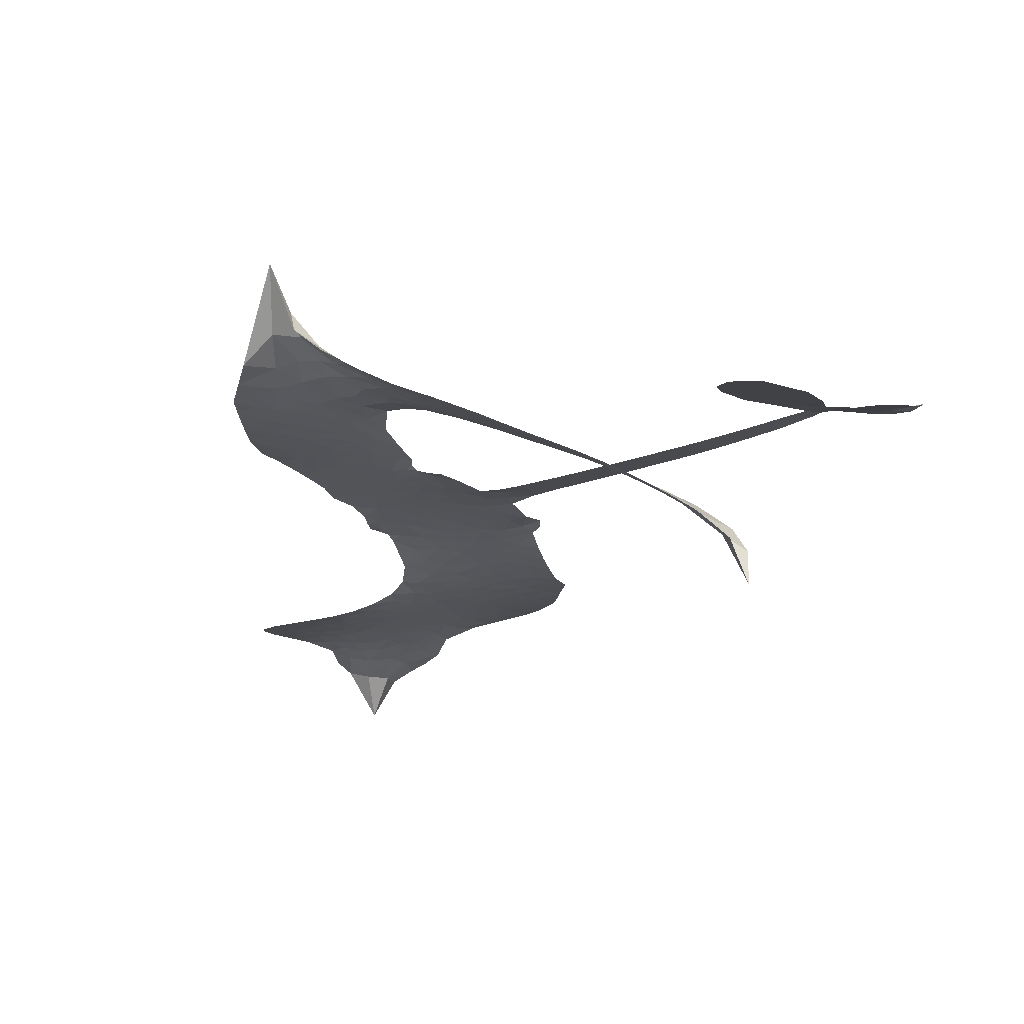
<metadata>
{"format":"obj","ext":"obj","renderer":"f3d","projection":"perspective","resolution":1024,"background":"white","views":[{"elev":-6.4,"azim":28.3,"up":"+Z"}]}
</metadata>
<code>
v -6.908 0.6677 0.2257
v -6.881 0.741 0.2142
v -6.837 0.8049 0.1893
v -6.854 0.8655 0.1564
v -6.846 0.9211 0.1258
v -6.804 0.9914 0
v -6.758 1.032 0.102
v -6.71 1.053 0.135
v -6.665 1.055 0.1547
v -6.605 1.034 0.1819
v -6.547 0.9828 0.2241
v -6.475 1.025 0.2597
v -6.378 1.039 0.2811
v -6.299 1.031 0.2947
v -6.239 1.004 0.3046
v -6.165 0.9481 0.3194
v -6.048 0.7874 0.357
v -6.045 0.7215 0.3705
v -5.981 0.4651 0.4716
v -5.955 0.4539 0.486
v -5.94 0.4308 0.5
v -5.935 0.2665 0.5272
v -5.421 0.222 0.6118
v -5.074 0.1706 0.6795
v -5.061 0.1778 0.6864
v -5.09 0.3589 0.7179
v -5.067 0.5282 0.7338
v -5.02 0.5943 0.7382
v -4.97 0.5904 0.741
v -4.926 0.5485 0.75
v -4.912 0.4509 0.73
v -4.931 0.3252 0.7164
v -4.995 0.1842 0.6913
v -4.976 0.1536 0.6867
v -4.975 0.1223 0.6845
v -5.012 0.0771 0.6806
v -4.988 -0.01307 0.6797
v -4.974 -0.145 0.6797
v -5.008 -0.3186 0.6797
v -5.044 -0.351 0.6797
v -5.081 -0.3509 0.6797
v -5.124 -0.3072 0.6797
v -5.14 -0.247 0.6797
v -5.138 -0.1111 0.6797
v -5.066 0.09037 0.6784
v -5.954 0.131 0.5463
v -5.985 -0.01275 0.5748
v -6.009 -0.02776 0.5774
v -6.053 -0.01772 0.5876
v -6.059 -0.03423 0.6008
v -6.048 -0.05027 0.6103
v -6.045 -0.1783 0.669
v -6 -0.2466 0.7013
v -5.886 -0.251 0.6935
v -5.561 -0.1928 0.5832
v -5.46 -0.1832 0.546
v -5.369 -0.1886 0.5055
v -5.312 -0.1727 0.4795
v -5.134 -0.203 0.3786
v -5.083 -0.238 0.324
v -5.068 -0.2759 0.25
v -5.09 -0.3246 0.3476
v -5.146 -0.3726 0.4048
v -5.386 -0.4749 0.5381
v -5.586 -0.526 0.6229
v -5.683 -0.5736 0.662
v -5.778 -0.5817 0.6969
v -5.95 -0.6153 0.7854
v -6.02 -0.6152 0.8353
v -6.102 -0.5956 1
v -6.22 -0.5274 0.7852
v -6.325 -0.4188 0.7241
v -6.414 -0.2228 0.6592
v -6.433 -0.1415 0.64
v -6.39 0.07696 0.5732
v -6.402 0.1361 0.5548
v -6.374 0.1861 0.5366
v -6.368 0.2362 0.5138
v -6.392 0.3069 0.488
v -6.383 0.3293 0.4836
v -6.359 0.3405 0.475
v -6.355 0.3624 0.4601
v -6.375 0.457 0.3966
v -6.405 0.496 0.3579
v -6.449 0.5076 0.3262
v -6.663 0.4502 0.2586
v -6.728 0.4451 0.2511
v -6.812 0.4614 0.2439
v -6.868 0.4961 0.2394
v -6.896 0.5334 0.2368
v -6.912 0.5982 0.2319
v -5.51 0.1107 0.5994
v -5.055 0.152 0.682
v -6.323 0.3433 0.4707
v -6.086 -0.01361 0.5938
v -6.047 -0.1142 0.6381
v -6.361 0.3064 0.4874
v -5.988 0.4182 0.4858
v -5.97 0.05954 0.5622
v -5.288 0.1006 0.6359
v -5.027 0.1727 0.688
v -5.177 0.09547 0.6569
v -5.122 0.09292 0.6682
v -6.38 0.2723 0.4976
v -6.065 0.02269 0.5788
v -5.076 0.2684 0.7066
v -5.017 0.1309 0.6836
v -5.036 0.2282 0.6984
v -5.126 -0.2783 0.3594
v -5.062 -0.2953 0.6797
v -6.31 0.4141 0.4356
v -6.083 -0.06049 0.6142
v -6.339 0.2685 0.5014
v -6.816 0.5645 0.2382
v -6.683 0.9753 0.1552
v -6.412 0.5744 0.3324
v -5.939 0.3495 0.5019
v -6.02 0.01653 0.574
v -5.248 0.1963 0.6416
v -5.161 0.1834 0.6585
v -6.14 0.04235 0.5787
v -6.069 0.4535 0.4567
v -6.307 0.2034 0.5268
v -6.331 0.5274 0.378
v -6.035 0.0845 0.5604
v -5.095 0.1298 0.6737
v -6.168 -0.04095 0.6088
v -5.143 0.1373 0.6633
v -5.195 0.1444 0.6528
v -6.33 0.1233 0.5563
v -5.313 -0.2823 0.4835
v -5.102 -0.01039 0.6798
v -5 0.5308 0.7367
v -4.963 0.2547 0.7065
v -4.991 -0.2318 0.6797
v -6.752 0.8774 0.1614
v -5.233 0.09802 0.6462
v -5.328 -0.2275 0.4878
v -5.053 0.02884 0.6796
v -5.418 -0.2816 0.5314
v -5.223 -0.1878 0.436
v -5.264 -0.239 0.4558
v -6.317 0.9107 0.2996
v -5.985 -0.4973 0.7746
v -6.847 0.6297 0.2303
v -6.704 0.5531 0.2508
v -6.745 0.9717 0.111
v -6.198 0.35 0.4757
v -6.15 -0.1493 0.6496
v -5.078 0.4436 0.7265
v -5.016 0.2872 0.709
v -6.8 0.8485 0.1686
v -6.741 0.7624 0.2103
v -6.75 0.8196 0.189
v -6.644 0.8069 0.2197
v -6.693 0.8497 0.1922
v -5.265 -0.424 0.4788
v -5.193 -0.2533 0.4135
v -6.291 0.9682 0.2993
v -6.164 0.7474 0.3529
v -5.985 -0.561 0.8021
v -6.7 0.4955 0.2536
v -6.557 0.48 0.2803
v -6.764 0.5195 0.2454
v -6.262 0.3655 0.4638
v -6.093 -0.1479 0.6517
v -6.118 -0.2385 0.6851
v -6.698 0.7954 0.2092
v -6.66 0.702 0.2398
v -6.605 0.9001 0.2106
v -6.699 0.9134 0.1665
v -6.364 0.967 0.2852
v -6.236 0.9086 0.3145
v -6.1 0.7513 0.3597
v -5.864 -0.5994 0.7377
v -6.06 -0.5283 0.8371
v -6.271 0.2905 0.4939
v -6.204 0.4734 0.4282
v -6.64 0.8601 0.2071
v -6.563 0.8277 0.2406
v -6.107 0.8675 0.3381
v -6.318 0.4712 0.4059
v -5.936 -0.5291 0.7629
v -5.897 -0.4324 0.7213
v -6.249 0.4284 0.4387
v -6.135 0.8074 0.3449
v -6.014 0.5924 0.4135
v -6.269 0.4959 0.4069
v -6.179 0.8644 0.329
v -6.246 0.6223 0.3697
v -6.127 0.6369 0.3864
v -6.275 0.5626 0.3811
v -6.098 0.6908 0.3747
v -6.192 0.5577 0.4007
v -6.339 0.6339 0.3427
v -6.03 0.6566 0.3907
v -6.325 0.5816 0.3617
v -6.072 0.6122 0.4009
v -6.125 0.5693 0.408
v -6.063 0.5484 0.4239
v -6.113 0.5035 0.4322
v -5.998 0.5285 0.4395
v -6.141 0.4347 0.4521
v -6.043 0.5 0.4445
v -6.379 0.5357 0.3566
v -6.134 -0.006149 0.5947
v -6.185 0.01151 0.5908
v -6.215 0.1085 0.5591
v -6.266 -0.04605 0.6117
v -4.952 0.4952 0.7369
v -5.013 0.4636 0.7299
v -5.027 0.3933 0.722
v -6.752 0.6345 0.2361
v -6.759 0.577 0.2418
v -6.068 0.3046 0.5029
v -6.809 0.7385 0.211
v -6.519 0.5891 0.2908
v -6.058 -0.2361 0.6893
v -6.081 -0.3423 0.7251
v -6.039 -0.2958 0.7096
v -6.094 -0.2888 0.705
v -6.194 -0.3025 0.7037
v -6.139 -0.3268 0.7171
v -5.986 -0.3819 0.7315
v -6.206 -0.4115 0.7473
v -6.027 -0.3474 0.7248
v -6.06 -0.4255 0.7615
v -5.96 -0.3108 0.71
v -6.185 -0.3593 0.7274
v -6.371 -0.3215 0.6901
v -6.133 -0.4119 0.7569
v -6.613 0.967 0.1933
v -6.649 0.9293 0.1846
v -6.421 0.994 0.2717
v -6.481 0.9521 0.2538
v -6.418 0.9265 0.2745
v -6.481 0.863 0.2617
v -6.202 0.9758 0.3118
v -6.245 0.9566 0.3078
v -6.054 -0.5775 0.8842
v -6.14 -0.5261 0.8518
v -6.583 0.7437 0.2505
v -6.136 0.9078 0.3281
v -6.281 0.7913 0.3236
v -6.269 0.1478 0.5464
v -6.278 0.073 0.5721
v -6.177 0.221 0.5222
v -6.242 0.2114 0.5242
v -6.203 0.1675 0.5395
v -6.137 0.1232 0.5533
v -6.317 -0.1561 0.6463
v -5.038 0.3386 0.7155
v -4.982 0.3558 0.7185
v -4.922 0.388 0.7232
v -4.966 0.4269 0.7269
v -6.799 0.6126 0.2347
v -6.801 0.6758 0.2253
v -6.74 0.6978 0.2266
v -5.995 0.3056 0.5093
v -6.087 0.379 0.4783
v -6.789 0.7858 0.1974
v -6.468 0.5613 0.3121
v -6.46 0.637 0.3038
v -6.503 0.4941 0.2987
v -6.624 0.5301 0.2655
v -6.545 0.537 0.2851
v -6.59 0.5915 0.2703
v -6.554 0.6654 0.2714
v -6.039 -0.4775 0.7878
v -5.994 -0.4396 0.7543
v -6.105 -0.4705 0.7952
v -6.171 -0.4678 0.7847
v -5.917 -0.3657 0.7124
v -5.723 -0.2247 0.6428
v -5.901 -0.3087 0.7002
v -5.852 -0.3523 0.6932
v -5.805 -0.2386 0.6703
v -5.829 -0.4161 0.6962
v -5.85 -0.477 0.7136
v -5.731 -0.3446 0.6548
v -5.844 -0.2929 0.6848
v -5.905 -0.4853 0.7373
v -5.811 -0.528 0.7058
v -5.791 -0.3665 0.6767
v -5.779 -0.2993 0.666
v -5.734 -0.5198 0.6752
v -5.72 -0.2852 0.6458
v -5.732 -0.4326 0.6647
v -5.62 -0.3335 0.6146
v -5.788 -0.4618 0.6883
v -5.642 -0.2093 0.6131
v -5.677 -0.3237 0.6342
v -5.684 -0.3883 0.6426
v -5.639 -0.2731 0.6166
v -5.652 -0.4689 0.6397
v -5.553 -0.2787 0.5857
v -5.943 -0.2491 0.7027
v -6.538 0.915 0.2353
v -6.597 0.7915 0.2374
v -6.634 0.7563 0.2343
v -6.546 0.7789 0.2548
v -6.51 0.8181 0.2592
v -6.525 0.7201 0.2708
v -6.415 0.789 0.2913
v -6.491 0.7646 0.2734
v -6.459 0.7046 0.2928
v -6.399 0.6684 0.3173
v -6.387 0.6182 0.3315
v -6.331 0.7209 0.3253
v -6.404 0.7293 0.3044
v -6.241 0.8434 0.3226
v -6.303 0.8499 0.3098
v -6.217 0.7835 0.337
v -6.377 0.8639 0.291
v -6.348 0.7988 0.3071
v -6.258 0.7207 0.3424
v -6.226 0.05078 0.5786
v -6.271 0.01356 0.5919
v -6.413 -0.03309 0.6113
v -6.336 0.03399 0.5866
v -6.402 0.02199 0.5936
v -6.363 -0.01539 0.6036
v -6.367 -0.09544 0.628
v -6.17 0.084 0.5663
v -6.095 0.08096 0.5645
v -6.069 0.1481 0.5454
v -6.377 -0.1708 0.6483
v -6.257 -0.3395 0.7103
v -6.856 0.6897 0.2217
v -5.995 0.3623 0.4951
v -6.146 0.3761 0.472
v -6.193 0.4105 0.4535
v -6.141 0.3035 0.4968
v -6.041 0.4077 0.4769
v -6.61 0.4653 0.2675
v -6.511 0.6382 0.2876
v -6.604 0.6918 0.2543
v -6.643 0.6364 0.2533
v -6.698 0.6563 0.2406
v -5.677 -0.5189 0.6543
v -5.612 -0.4064 0.6182
v -6.531 0.8658 0.2449
v -6.429 0.8741 0.2761
v -6.295 0.6737 0.3446
v -6.306 -0.0932 0.6271
v -6.235 -0.1408 0.6437
v -6.424 -0.08745 0.6271
v -6.012 0.1373 0.5475
v -5.975 0.203 0.5353
v -6.121 0.1873 0.5342
v -6.051 0.2242 0.5264
v -6.044 0.349 0.4925
v -6.204 0.2826 0.4999
v -6.653 0.58 0.2572
v -5.587 -0.4638 0.6153
v -5.486 -0.501 0.5793
v -5.499 -0.3918 0.5739
v -5.536 -0.5137 0.6006
v -5.524 -0.4525 0.5895
v -5.458 -0.4415 0.5625
v -5.555 -0.4062 0.5968
v -5.541 -0.3425 0.5858
v -5.417 -0.3665 0.538
v -5.486 -0.2976 0.561
v -5.462 -0.2429 0.5482
v -5.409 -0.2266 0.525
v -5.51 -0.1882 0.5649
v -5.732 0.1209 0.5668
v -5.678 0.2443 0.5732
v -6.002 0.2513 0.5228
v -6.11 0.2491 0.5162
v -5.404 -0.4214 0.5385
v -5.333 -0.374 0.5021
v -5.326 -0.4495 0.5102
v -5.243 -0.3132 0.4493
v -5.515 -0.2414 0.569
v -5.843 0.1259 0.5522
v -5.294 -0.3338 0.4787
v -5.206 -0.3983 0.4437
v -5.251 -0.3678 0.4618
v -5.194 -0.3424 0.4252
v -5.807 0.2554 0.5547
v -5.927 0.2172 0.5374
v -5.871 0.261 0.5441
v -5.068 -0.2172 0.6797
v -5.021 -0.1806 0.6797
v -5.049 -0.09442 0.6797
v -5.139 -0.1791 0.6797
v -5.08 -0.1539 0.6797
v -6.786 0.9273 0.1157
v -6.134 -0.09112 0.6274
v -6.194 -0.09613 0.6288
v -6.185 0.6189 0.3826
v -6.172 0.6828 0.3671
v -6.166 0.5108 0.4213
v -6.273 -0.4737 0.7518
v -6.266 -0.4137 0.7348
v -5.594 -0.2389 0.5978
v -6.327 -0.2458 0.6725
v -6.258 -0.2661 0.685
v -6.194 -0.2236 0.6748
v -6.281 -0.2072 0.6639
v -6.15 -0.1999 0.6685
v -6.234 -0.1921 0.6614
v -5.467 -0.3478 0.5572
v -5.366 -0.3196 0.5116
v -5.366 -0.2657 0.5075
v -5.844 0.1961 0.5506
v -5.898 0.1285 0.5468
v -5.786 0.1621 0.5592
v -5.743 0.2498 0.564
v -5.621 0.1158 0.5828
v -5.724 0.1864 0.5674
v -5.677 0.1183 0.5747
v -5.55 0.2331 0.5922
v -5.646 0.1818 0.5786
v -5.578 0.1697 0.5888
v -5.614 0.2387 0.5826
v -5.566 0.1133 0.591
v -4.981 -0.07905 0.6797
v -5.046 -0.03356 0.6797
v -5.12 -0.06077 0.6797
v -6.226 0.675 0.3594
v -6.393 -0.2722 0.6737
v -6.312 -0.3079 0.6931
v -6.349 -0.3704 0.7075
v -6.297 -0.3707 0.7149
v -5.893 0.1794 0.545
v -5.335 0.2091 0.6259
v -5.297 0.1609 0.6334
v -5.399 0.1057 0.6169
v -5.344 0.1031 0.6262
v -5.369 0.1587 0.6213
v -5.432 0.1596 0.6111
v -5.486 0.2275 0.6019
v -5.515 0.1728 0.5981
v -5.869 -0.5288 0.7309
v -5.913 -0.5764 0.7601
f 112 206 391
f 186 160 174
f 75 130 76
f 203 122 201
f 105 121 206
f 45 107 93
f 51 50 112
f 123 78 77
f 89 88 114
f 125 118 99
f 1 91 145
f 162 164 87
f 25 108 106
f 43 42 110
f 80 79 97
f 126 93 24
f 58 138 142
f 179 299 180
f 128 129 102
f 105 125 325
f 52 166 167
f 143 159 172
f 240 176 70
f 142 138 131
f 176 240 161
f 223 231 219
f 59 158 109
f 95 112 50
f 117 21 98
f 113 94 97
f 97 104 113
f 104 78 113
f 349 383 22
f 166 112 391
f 105 95 49
f 74 73 327
f 51 112 96
f 82 94 111
f 107 34 101
f 52 218 53
f 323 345 322
f 203 260 122
f 90 89 114
f 167 221 218
f 145 256 257
f 91 90 114
f 298 232 170
f 98 19 334
f 282 183 437
f 77 76 130
f 4 3 152
f 152 5 4
f 56 365 366
f 45 126 103
f 115 9 8
f 8 7 147
f 45 139 36
f 106 151 252
f 147 7 6
f 381 158 375
f 114 145 91
f 246 208 245
f 136 154 156
f 10 9 115
f 19 122 334
f 205 83 124
f 17 174 18
f 84 205 116
f 165 111 94
f 182 83 111
f 162 146 164
f 239 15 159
f 206 207 127
f 129 137 102
f 236 234 235
f 350 250 326
f 172 159 14
f 180 302 342
f 126 45 93
f 322 318 320
f 239 238 15
f 211 150 212
f 5 152 390
f 136 152 154
f 25 93 101
f 31 30 210
f 107 45 36
f 124 192 197
f 161 183 144
f 119 430 137
f 120 119 129
f 296 364 376
f 359 361 355
f 287 274 285
f 363 373 406
f 276 285 281
f 50 49 95
f 53 218 220
f 275 54 297
f 49 48 118
f 126 128 103
f 274 287 294
f 58 57 138
f 78 123 113
f 407 406 131
f 118 105 49
f 375 158 142
f 68 161 69
f 61 109 62
f 421 139 132
f 109 60 59
f 166 52 96
f 423 394 160
f 60 109 61
f 348 349 351
f 85 84 116
f 141 58 142
f 162 87 86
f 43 110 385
f 134 32 151
f 386 385 135
f 110 42 41
f 110 135 385
f 102 103 128
f 57 366 407
f 40 110 41
f 40 39 110
f 421 387 420
f 119 137 129
f 141 158 59
f 37 36 139
f 105 206 95
f 47 118 48
f 94 81 97
f 95 206 112
f 430 433 432
f 432 100 430
f 413 416 369
f 82 81 94
f 177 165 94
f 98 20 19
f 98 21 20
f 97 79 104
f 63 62 109
f 108 151 106
f 117 330 259
f 210 133 211
f 93 107 101
f 83 82 111
f 259 22 117
f 348 99 46
f 47 99 118
f 24 93 25
f 132 139 45
f 35 34 107
f 126 24 128
f 101 34 33
f 118 125 105
f 130 123 77
f 115 8 147
f 128 24 120
f 108 101 33
f 27 133 28
f 108 33 134
f 255 253 254
f 185 111 165
f 28 133 29
f 133 30 29
f 129 128 120
f 110 39 135
f 159 15 14
f 145 114 256
f 193 160 394
f 101 108 25
f 389 388 385
f 36 35 107
f 168 154 153
f 81 80 97
f 372 373 363
f 151 108 134
f 214 114 164
f 145 257 329
f 163 265 335
f 179 233 171
f 390 6 5
f 147 390 171
f 113 123 177
f 177 123 248
f 209 346 392
f 397 396 225
f 261 154 152
f 27 150 211
f 253 252 151
f 152 136 390
f 3 2 216
f 168 169 300
f 261 152 3
f 168 156 154
f 261 153 154
f 234 236 172
f 179 156 155
f 147 171 115
f 64 374 372
f 375 380 381
f 141 142 158
f 142 131 375
f 172 14 13
f 143 173 239
f 308 205 197
f 196 198 187
f 283 175 67
f 161 144 176
f 264 266 163
f 214 146 213
f 85 262 264
f 262 85 116
f 114 88 164
f 87 164 88
f 177 94 113
f 332 148 331
f 112 166 96
f 166 149 403
f 346 209 345
f 223 219 221
f 169 168 153
f 155 156 168
f 265 162 86
f 162 265 146
f 179 180 170
f 11 10 232
f 136 156 171
f 171 156 179
f 12 234 13
f 172 13 234
f 173 311 189
f 189 311 313
f 16 173 189
f 200 198 199
f 288 280 284
f 183 282 144
f 270 184 224
f 70 176 241
f 245 248 123
f 148 165 177
f 188 194 192
f 188 182 185
f 179 155 299
f 179 170 233
f 299 300 242
f 301 302 180
f 188 192 124
f 17 181 186
f 83 182 124
f 438 161 68
f 437 283 279
f 288 290 286
f 220 226 228
f 332 165 148
f 188 185 178
f 17 186 174
f 189 186 181
f 174 193 18
f 185 182 111
f 202 187 200
f 182 188 124
f 16 189 243
f 311 173 312
f 189 313 186
f 194 190 192
f 18 193 196
f 194 188 178
f 190 195 197
f 160 193 174
f 198 196 193
f 122 204 201
f 393 194 199
f 160 313 316
f 304 314 343
f 190 197 192
f 198 193 191
f 197 195 308
f 199 191 393
f 198 191 199
f 395 194 178
f 198 200 187
f 201 200 199
f 204 19 202
f 395 199 194
f 201 395 203
f 332 178 185
f 204 202 200
f 260 331 333
f 201 204 200
f 19 204 122
f 83 205 84
f 197 205 124
f 207 206 121
f 206 127 391
f 324 317 207
f 130 320 246
f 250 350 249
f 123 130 245
f 127 207 209
f 207 121 324
f 30 133 210
f 133 27 211
f 150 26 212
f 210 211 255
f 252 212 26
f 253 255 212
f 146 354 339
f 258 153 216
f 146 214 164
f 256 214 213
f 353 247 333
f 348 46 349
f 2 1 329
f 216 257 258
f 307 263 308
f 354 267 338
f 52 167 218
f 221 220 218
f 221 167 223
f 269 270 227
f 219 226 220
f 53 220 228
f 167 222 223
f 219 220 221
f 402 400 404
f 328 225 229
f 222 229 223
f 269 227 271
f 226 227 224
f 224 273 228
f 397 72 396
f 71 70 241
f 227 226 219
f 226 224 228
f 223 229 231
f 144 269 176
f 273 224 184
f 297 53 228
f 399 251 327
f 231 229 225
f 400 402 399
f 426 427 425
f 71 241 272
f 219 231 227
f 10 115 232
f 233 115 171
f 170 232 233
f 115 233 232
f 11 235 12
f 234 12 235
f 11 232 298
f 236 143 172
f 235 11 298
f 235 237 343
f 299 301 180
f 237 302 304
f 143 239 159
f 173 16 238
f 173 238 239
f 70 69 240
f 161 240 69
f 176 269 271
f 271 231 272
f 338 268 337
f 262 263 217
f 314 312 143
f 189 181 243
f 316 313 244
f 246 245 130
f 249 248 245
f 319 322 321
f 318 207 317
f 250 249 208
f 215 260 333
f 249 245 208
f 248 247 353
f 250 208 324
f 247 248 249
f 325 250 324
f 325 326 250
f 230 399 424
f 400 222 401
f 106 252 26
f 253 151 32
f 255 254 31
f 212 252 253
f 210 255 31
f 253 32 254
f 212 255 211
f 214 256 114
f 257 256 213
f 257 213 258
f 216 2 329
f 339 258 213
f 169 153 258
f 330 117 98
f 326 351 350
f 331 260 203
f 259 330 352
f 3 216 261
f 153 261 216
f 263 262 116
f 266 264 262
f 310 304 305
f 301 242 303
f 265 266 267
f 266 262 217
f 267 266 217
f 265 163 266
f 268 267 217
f 268 338 267
f 263 336 217
f 268 303 337
f 270 269 144
f 227 231 271
f 270 144 282
f 227 270 224
f 272 231 225
f 176 271 241
f 272 225 396
f 241 271 272
f 184 278 276
f 228 273 275
f 276 284 285
f 285 274 277
f 273 276 275
f 284 276 278
f 184 276 273
f 54 275 281
f 175 283 437
f 276 281 275
f 279 184 282
f 278 184 279
f 437 279 282
f 290 288 284
f 376 398 296
f 277 54 281
f 282 184 270
f 438 183 161
f 66 286 67
f 67 286 283
f 279 290 278
f 284 280 285
f 285 280 287
f 277 281 285
f 340 65 295
f 278 290 284
f 292 287 280
f 294 287 292
f 340 286 66
f 341 293 295
f 292 280 293
f 358 359 355
f 279 283 290
f 286 290 283
f 293 280 288
f 291 294 398
f 294 292 289
f 295 293 288
f 289 292 293
f 294 289 296
f 294 291 274
f 340 288 286
f 293 341 289
f 361 362 341
f 365 376 364
f 342 170 180
f 275 297 228
f 237 235 298
f 300 299 155
f 301 299 242
f 168 300 155
f 337 300 169
f 242 337 303
f 342 302 237
f 305 301 303
f 311 312 244
f 336 303 268
f 307 310 306
f 301 305 302
f 305 303 306
f 303 336 306
f 304 302 305
f 307 306 263
f 305 306 310
f 308 263 116
f 307 195 309
f 308 116 205
f 195 307 308
f 309 344 316
f 309 244 315
f 307 309 310
f 315 310 309
f 312 173 143
f 313 311 244
f 314 143 236
f 315 312 314
f 244 309 316
f 186 313 160
f 343 314 236
f 315 314 304
f 315 304 310
f 244 312 315
f 344 309 195
f 393 394 423
f 208 246 317
f 318 317 246
f 75 320 130
f 207 318 209
f 323 251 345
f 320 318 246
f 320 321 322
f 322 319 323
f 320 75 321
f 318 322 209
f 347 74 323
f 327 323 74
f 317 324 208
f 325 324 121
f 105 325 121
f 326 325 125
f 348 326 125
f 350 247 249
f 230 425 399
f 323 327 251
f 427 397 328
f 73 399 327
f 145 329 1
f 216 329 257
f 334 330 98
f 215 352 260
f 332 331 203
f 331 148 333
f 178 332 203
f 332 185 165
f 353 333 148
f 371 247 350
f 122 260 334
f 334 260 352
f 336 263 306
f 265 86 335
f 268 217 336
f 300 337 242
f 337 169 338
f 169 258 339
f 265 354 146
f 146 339 213
f 169 339 338
f 65 340 66
f 288 340 295
f 65 355 295
f 341 295 355
f 237 298 342
f 170 342 298
f 235 343 236
f 304 343 237
f 195 190 344
f 423 344 190
f 346 345 251
f 322 345 209
f 399 425 400
f 391 392 149
f 99 348 125
f 323 319 347
f 413 410 368
f 259 370 22
f 215 351 370
f 326 348 351
f 371 333 247
f 370 351 349
f 371 215 333
f 259 352 215
f 334 352 330
f 148 177 353
f 248 353 177
f 267 354 265
f 339 354 338
f 360 363 357
f 289 341 362
f 357 359 360
f 358 356 359
f 364 140 365
f 360 359 356
f 355 65 358
f 361 359 357
f 356 64 360
f 364 405 140
f 361 357 362
f 355 361 341
f 357 363 405
f 289 362 296
f 360 64 372
f 374 157 373
f 296 362 364
f 362 357 405
f 366 365 140
f 398 376 55
f 366 140 407
f 56 366 57
f 417 415 418
f 365 56 367
f 428 384 383
f 22 370 349
f 215 370 259
f 350 351 371
f 215 371 351
f 373 157 380
f 363 360 372
f 378 375 131
f 373 378 406
f 372 374 373
f 381 380 379
f 365 367 376
f 55 376 367
f 377 410 408
f 46 383 349
f 406 378 131
f 373 380 378
f 63 381 379
f 380 375 378
f 157 379 380
f 63 109 381
f 158 381 109
f 408 382 384
f 22 383 384
f 386 135 38
f 377 408 428
f 428 46 409
f 385 386 389
f 387 386 38
f 389 44 388
f 421 420 37
f 422 44 387
f 386 387 389
f 43 385 388
f 44 389 387
f 171 390 136
f 6 390 147
f 392 391 127
f 166 391 149
f 209 392 127
f 149 392 346
f 394 393 191
f 190 194 393
f 193 394 191
f 423 160 316
f 203 395 178
f 199 395 201
f 272 396 71
f 222 328 229
f 328 397 225
f 291 398 55
f 294 296 398
f 400 328 222
f 401 222 167
f 399 402 251
f 167 403 401
f 404 149 346
f 404 400 401
f 346 251 402
f 166 403 167
f 404 403 149
f 404 401 403
f 346 402 404
f 140 405 363
f 362 405 364
f 407 131 138
f 363 406 140
f 407 138 57
f 140 406 407
f 410 377 368
f 413 411 410
f 428 408 384
f 382 408 410
f 413 414 416
f 382 410 411
f 369 411 413
f 416 414 412
f 436 434 435
f 413 368 414
f 417 416 412
f 92 436 419
f 418 369 416
f 417 419 436
f 139 421 37
f 417 418 416
f 417 412 419
f 387 38 420
f 422 421 132
f 344 423 316
f 421 422 387
f 393 423 190
f 72 397 427
f 399 73 424
f 400 425 328
f 425 427 328
f 425 230 426
f 72 427 426
f 46 428 383
f 377 428 409
f 119 429 430
f 137 430 100
f 432 433 431
f 429 23 433
f 434 431 433
f 433 430 429
f 434 433 23
f 415 417 436
f 92 431 434
f 434 436 92
f 434 23 435
f 415 436 435
f 437 183 438
f 68 175 438
f 437 438 175

</code>
